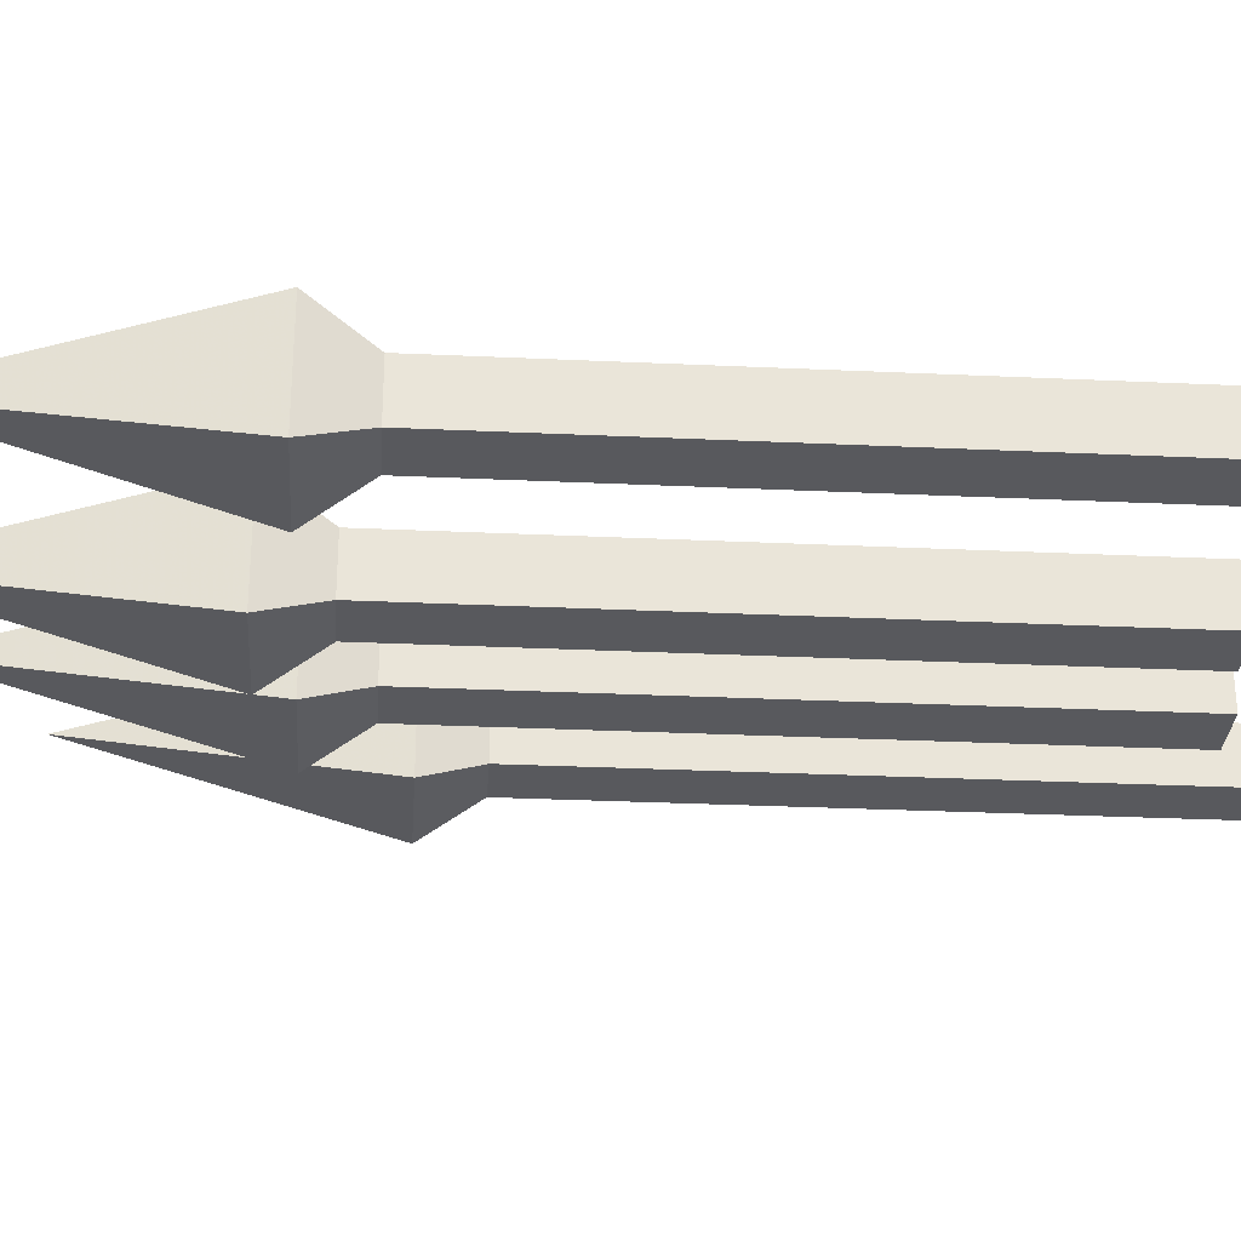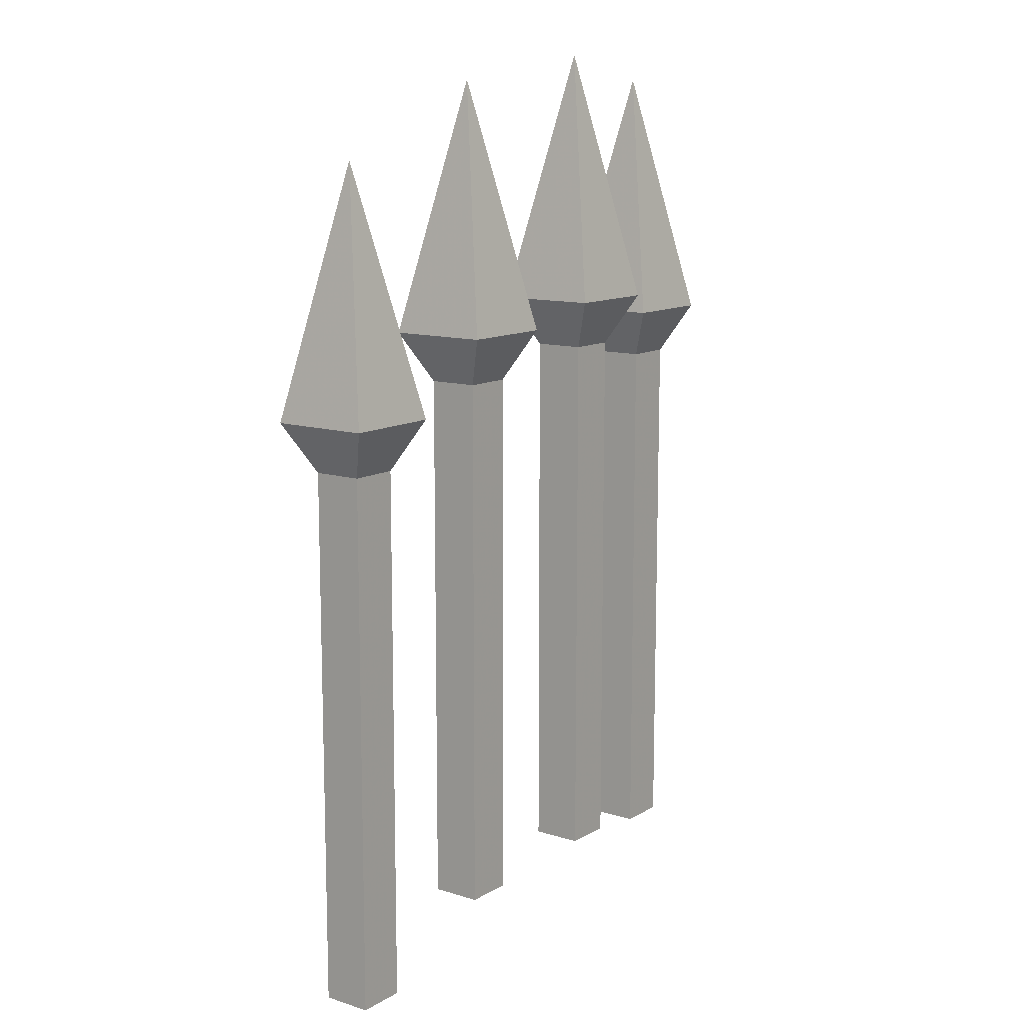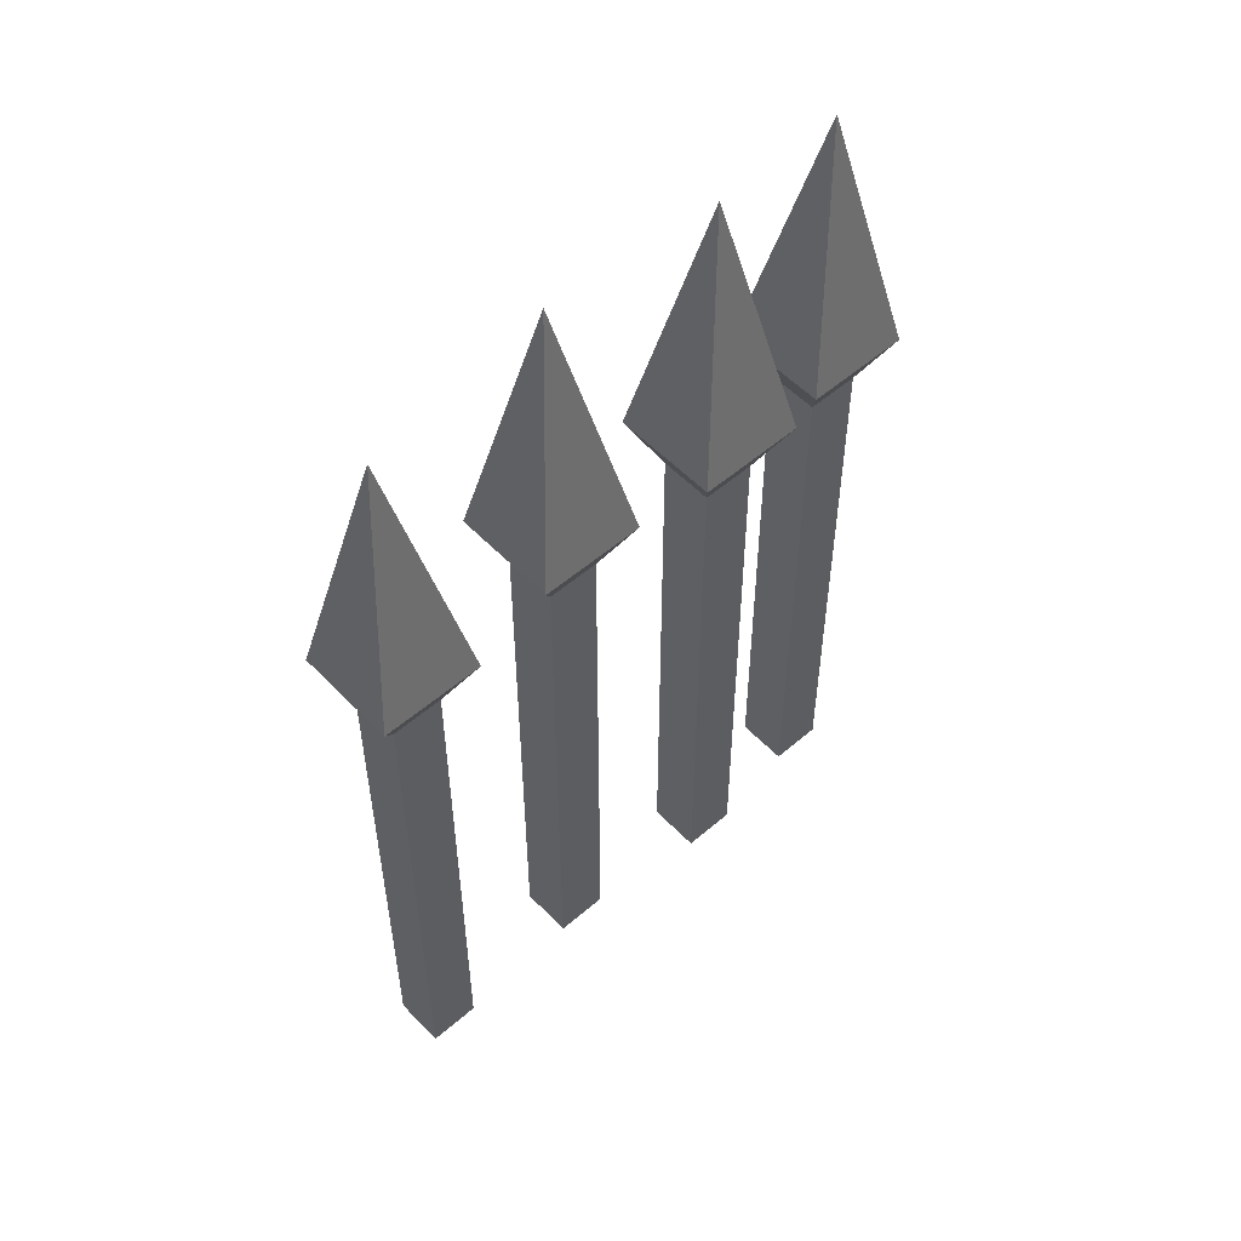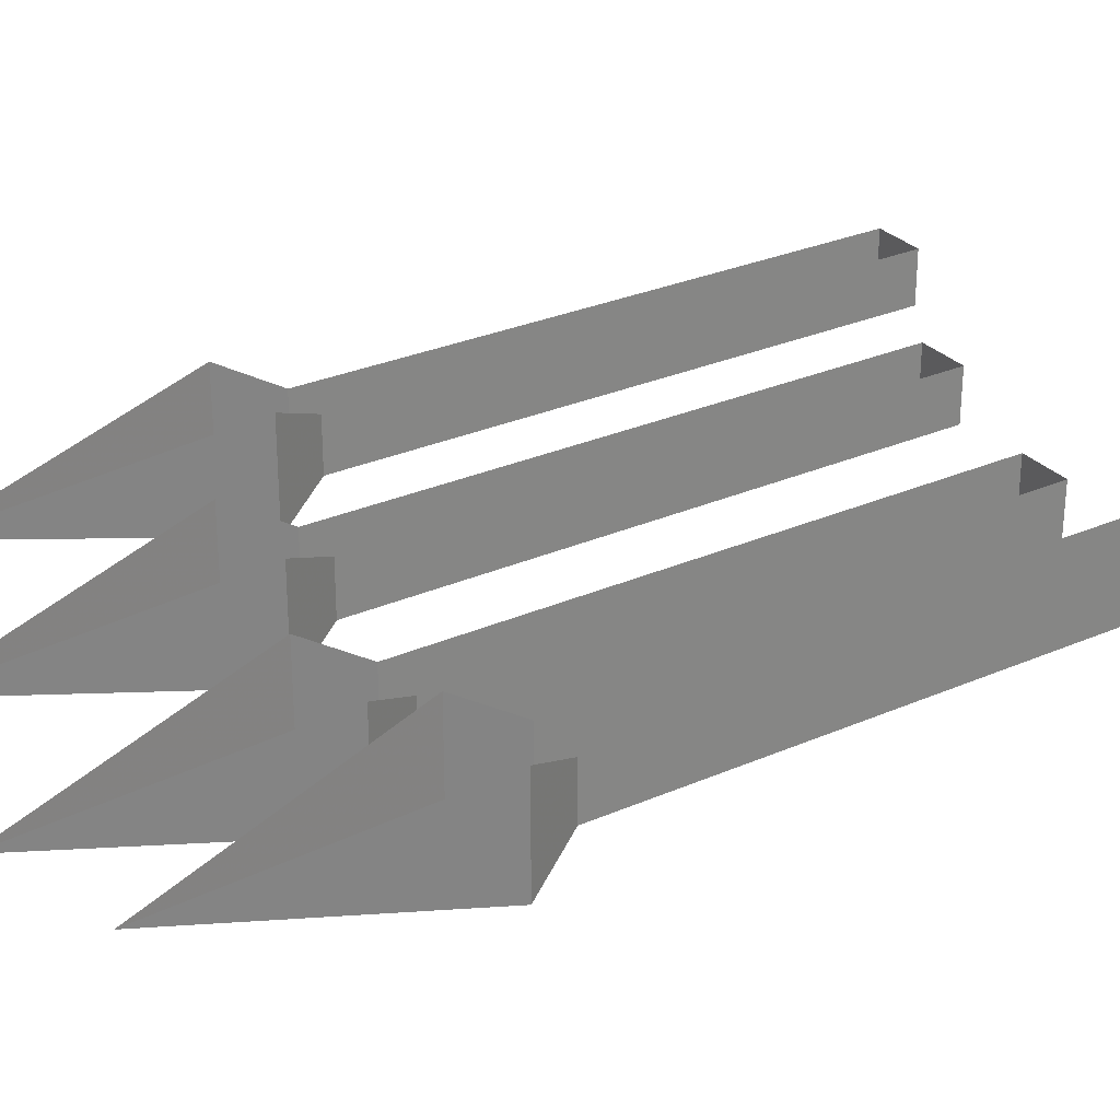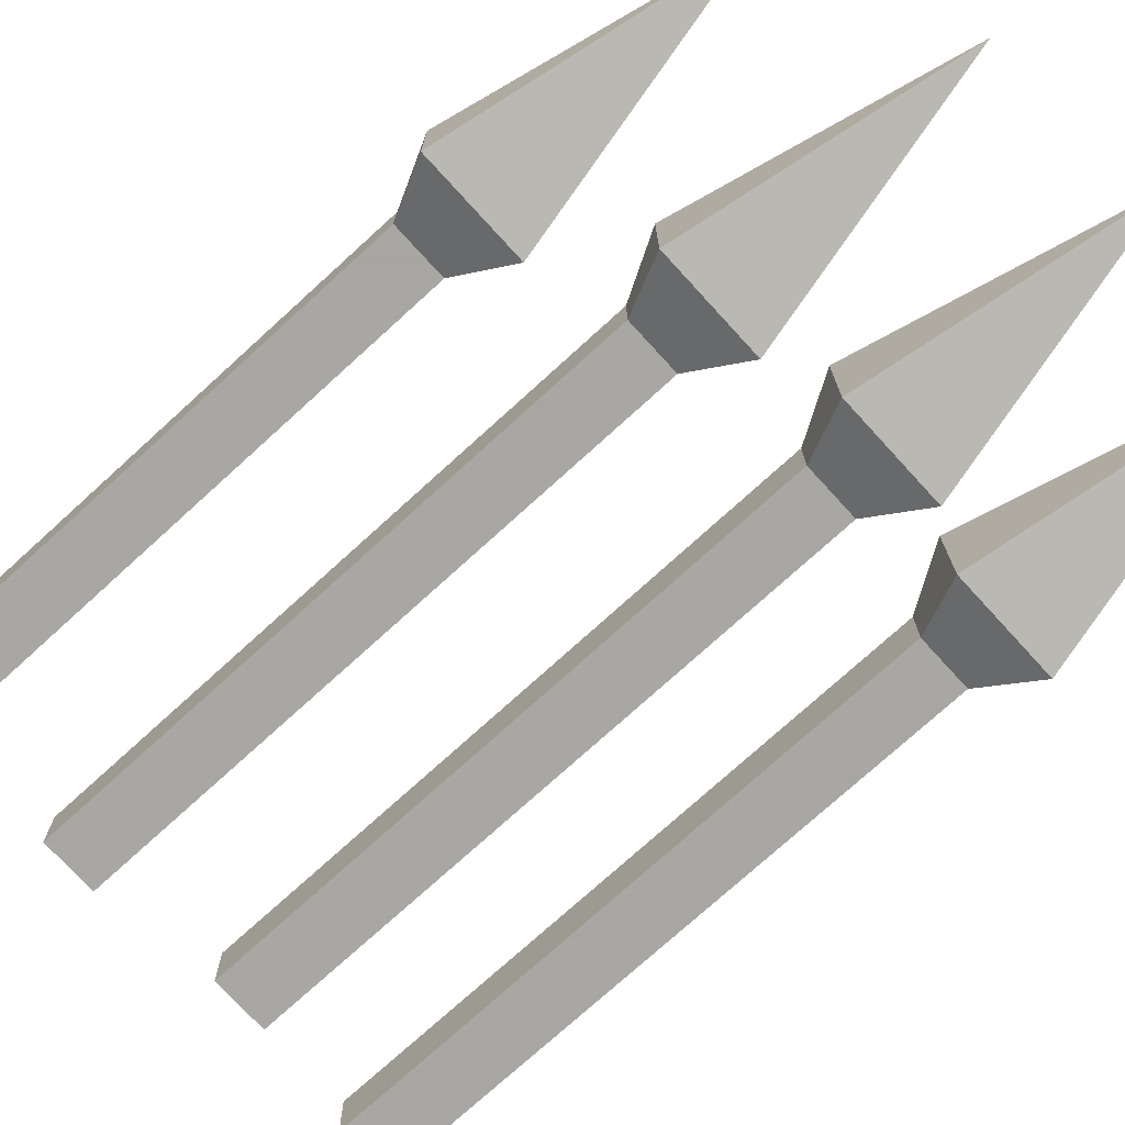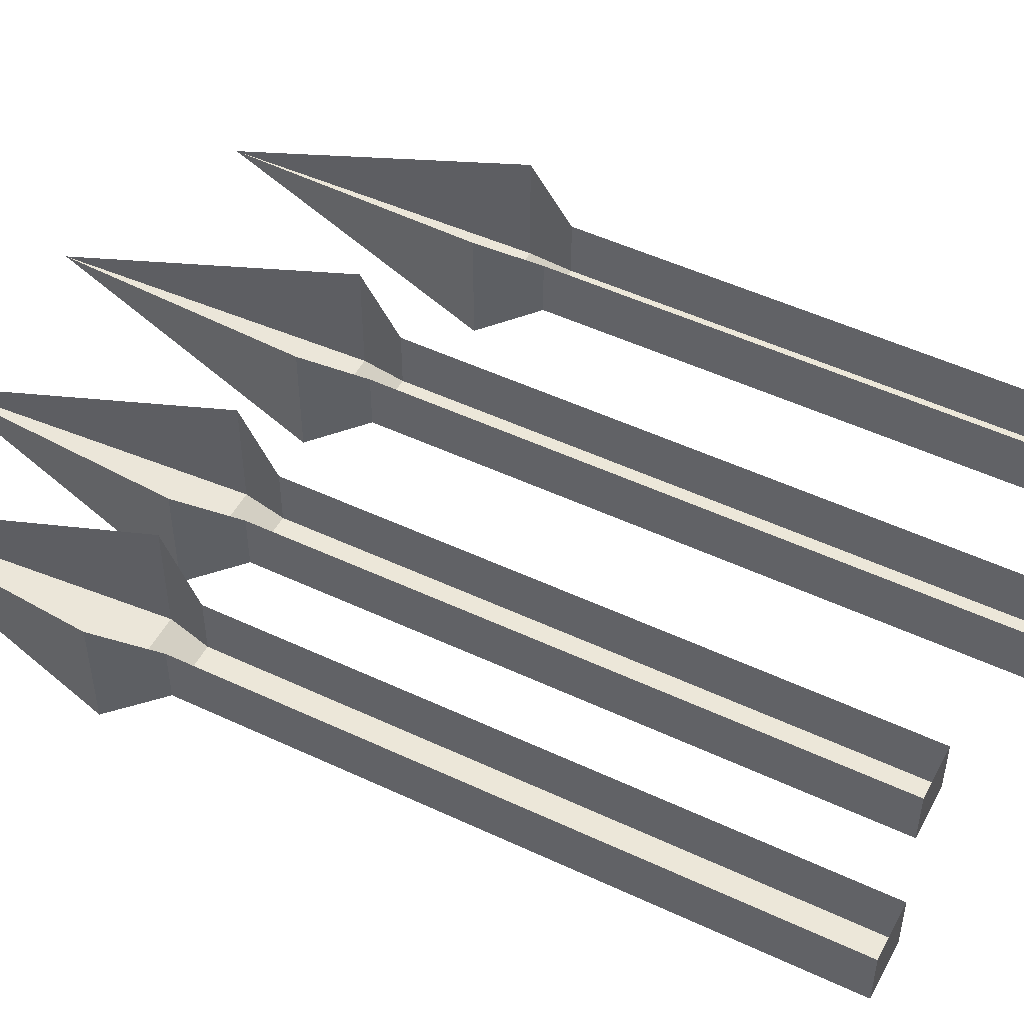
<metadata>
{"format":"obj","ext":"obj","renderer":"f3d","projection":"perspective","resolution":1024,"background":"white","views":[{"elev":-29.8,"azim":86.1,"up":"+Y"},{"elev":11.9,"azim":-53.5,"up":"+Z"},{"elev":53.9,"azim":-42.5,"up":"+Z"},{"elev":29.0,"azim":56.9,"up":"+Y"},{"elev":-74.4,"azim":-47.6,"up":"+Y"},{"elev":50.1,"azim":117.3,"up":"+Y"}]}
</metadata>
<code>
v 0.0625 -0.03906 0.05469
v 0.03125 -0.03906 0.05469
v 0.03906 -0.03125 0.03906
v 0.05469 -0.03125 0.03906
v 0.0625 -0.007812 0.05469
v 0.04688 -0.02344 0.1328
v 0.03125 -0.007812 0.05469
v 0.03906 -0.01562 0.03906
v 0.03906 -0.01562 -0.1328
v 0.03906 -0.03125 -0.1328
v 0.05469 -0.03125 -0.1328
v 0.05469 -0.01562 0.03906
v 0.05469 -0.01562 -0.1328
v 0.01562 -0.04688 0.0625
v -0.01562 -0.04688 0.0625
v -0.007812 -0.03906 0.04688
v 0.007812 -0.03906 0.04688
v 0.01562 -0.01562 0.0625
v 0 -0.03125 0.1406
v -0.01562 -0.01562 0.0625
v -0.007812 -0.02344 0.04688
v -0.007812 -0.02344 -0.125
v -0.007812 -0.03906 -0.125
v 0.007812 -0.03906 -0.125
v 0.007812 -0.02344 0.04688
v 0.007812 -0.02344 -0.125
v -0.03125 -0.03906 0.05469
v -0.0625 -0.03906 0.05469
v -0.05469 -0.03125 0.03906
v -0.03906 -0.03125 0.03906
v -0.03125 -0.007812 0.05469
v -0.04688 -0.02344 0.1328
v -0.0625 -0.007812 0.05469
v -0.05469 -0.01562 0.03906
v -0.05469 -0.01562 -0.1328
v -0.05469 -0.03125 -0.1328
v -0.03906 -0.03125 -0.1328
v -0.03906 -0.01562 0.03906
v -0.03906 -0.01562 -0.1328
v -0.07812 -0.03125 0.03125
v -0.1094 -0.03125 0.03125
v -0.1016 -0.02344 0.01562
v -0.08594 -0.02344 0.01562
v -0.07812 0 0.03125
v -0.09375 -0.01562 0.1094
v -0.1094 0 0.03125
v -0.1016 -0.007812 0.01562
v -0.1016 -0.007812 -0.1562
v -0.1016 -0.02344 -0.1562
v -0.08594 -0.02344 -0.1562
v -0.08594 -0.007812 0.01562
v -0.08594 -0.007812 -0.1562
f 1 2 3
f 1 3 4
f 1 5 6
f 2 6 7
f 14 15 16
f 14 16 17
f 14 18 19
f 15 19 20
f 27 28 29
f 27 29 30
f 27 31 32
f 28 32 33
f 40 41 42
f 40 42 43
f 40 44 45
f 41 45 46
f 1 4 5
f 2 7 8
f 2 8 3
f 3 8 9
f 3 9 10
f 4 11 12
f 4 12 5
f 11 13 12
f 14 17 18
f 15 20 21
f 15 21 16
f 16 21 22
f 16 22 23
f 17 24 25
f 17 25 18
f 24 26 25
f 27 30 31
f 28 33 34
f 28 34 29
f 29 34 35
f 29 35 36
f 30 37 38
f 30 38 31
f 37 39 38
f 40 43 44
f 41 46 47
f 41 47 42
f 42 47 48
f 42 48 49
f 43 50 51
f 43 51 44
f 50 52 51
f 1 6 2
f 14 19 15
f 27 32 28
f 40 45 41
f 3 10 4
f 4 10 11
f 13 11 9
f 9 11 10
f 16 23 17
f 17 23 24
f 26 24 22
f 22 24 23
f 29 36 30
f 30 36 37
f 39 37 35
f 35 37 36
f 42 49 43
f 43 49 50
f 52 50 48
f 48 50 49

</code>
